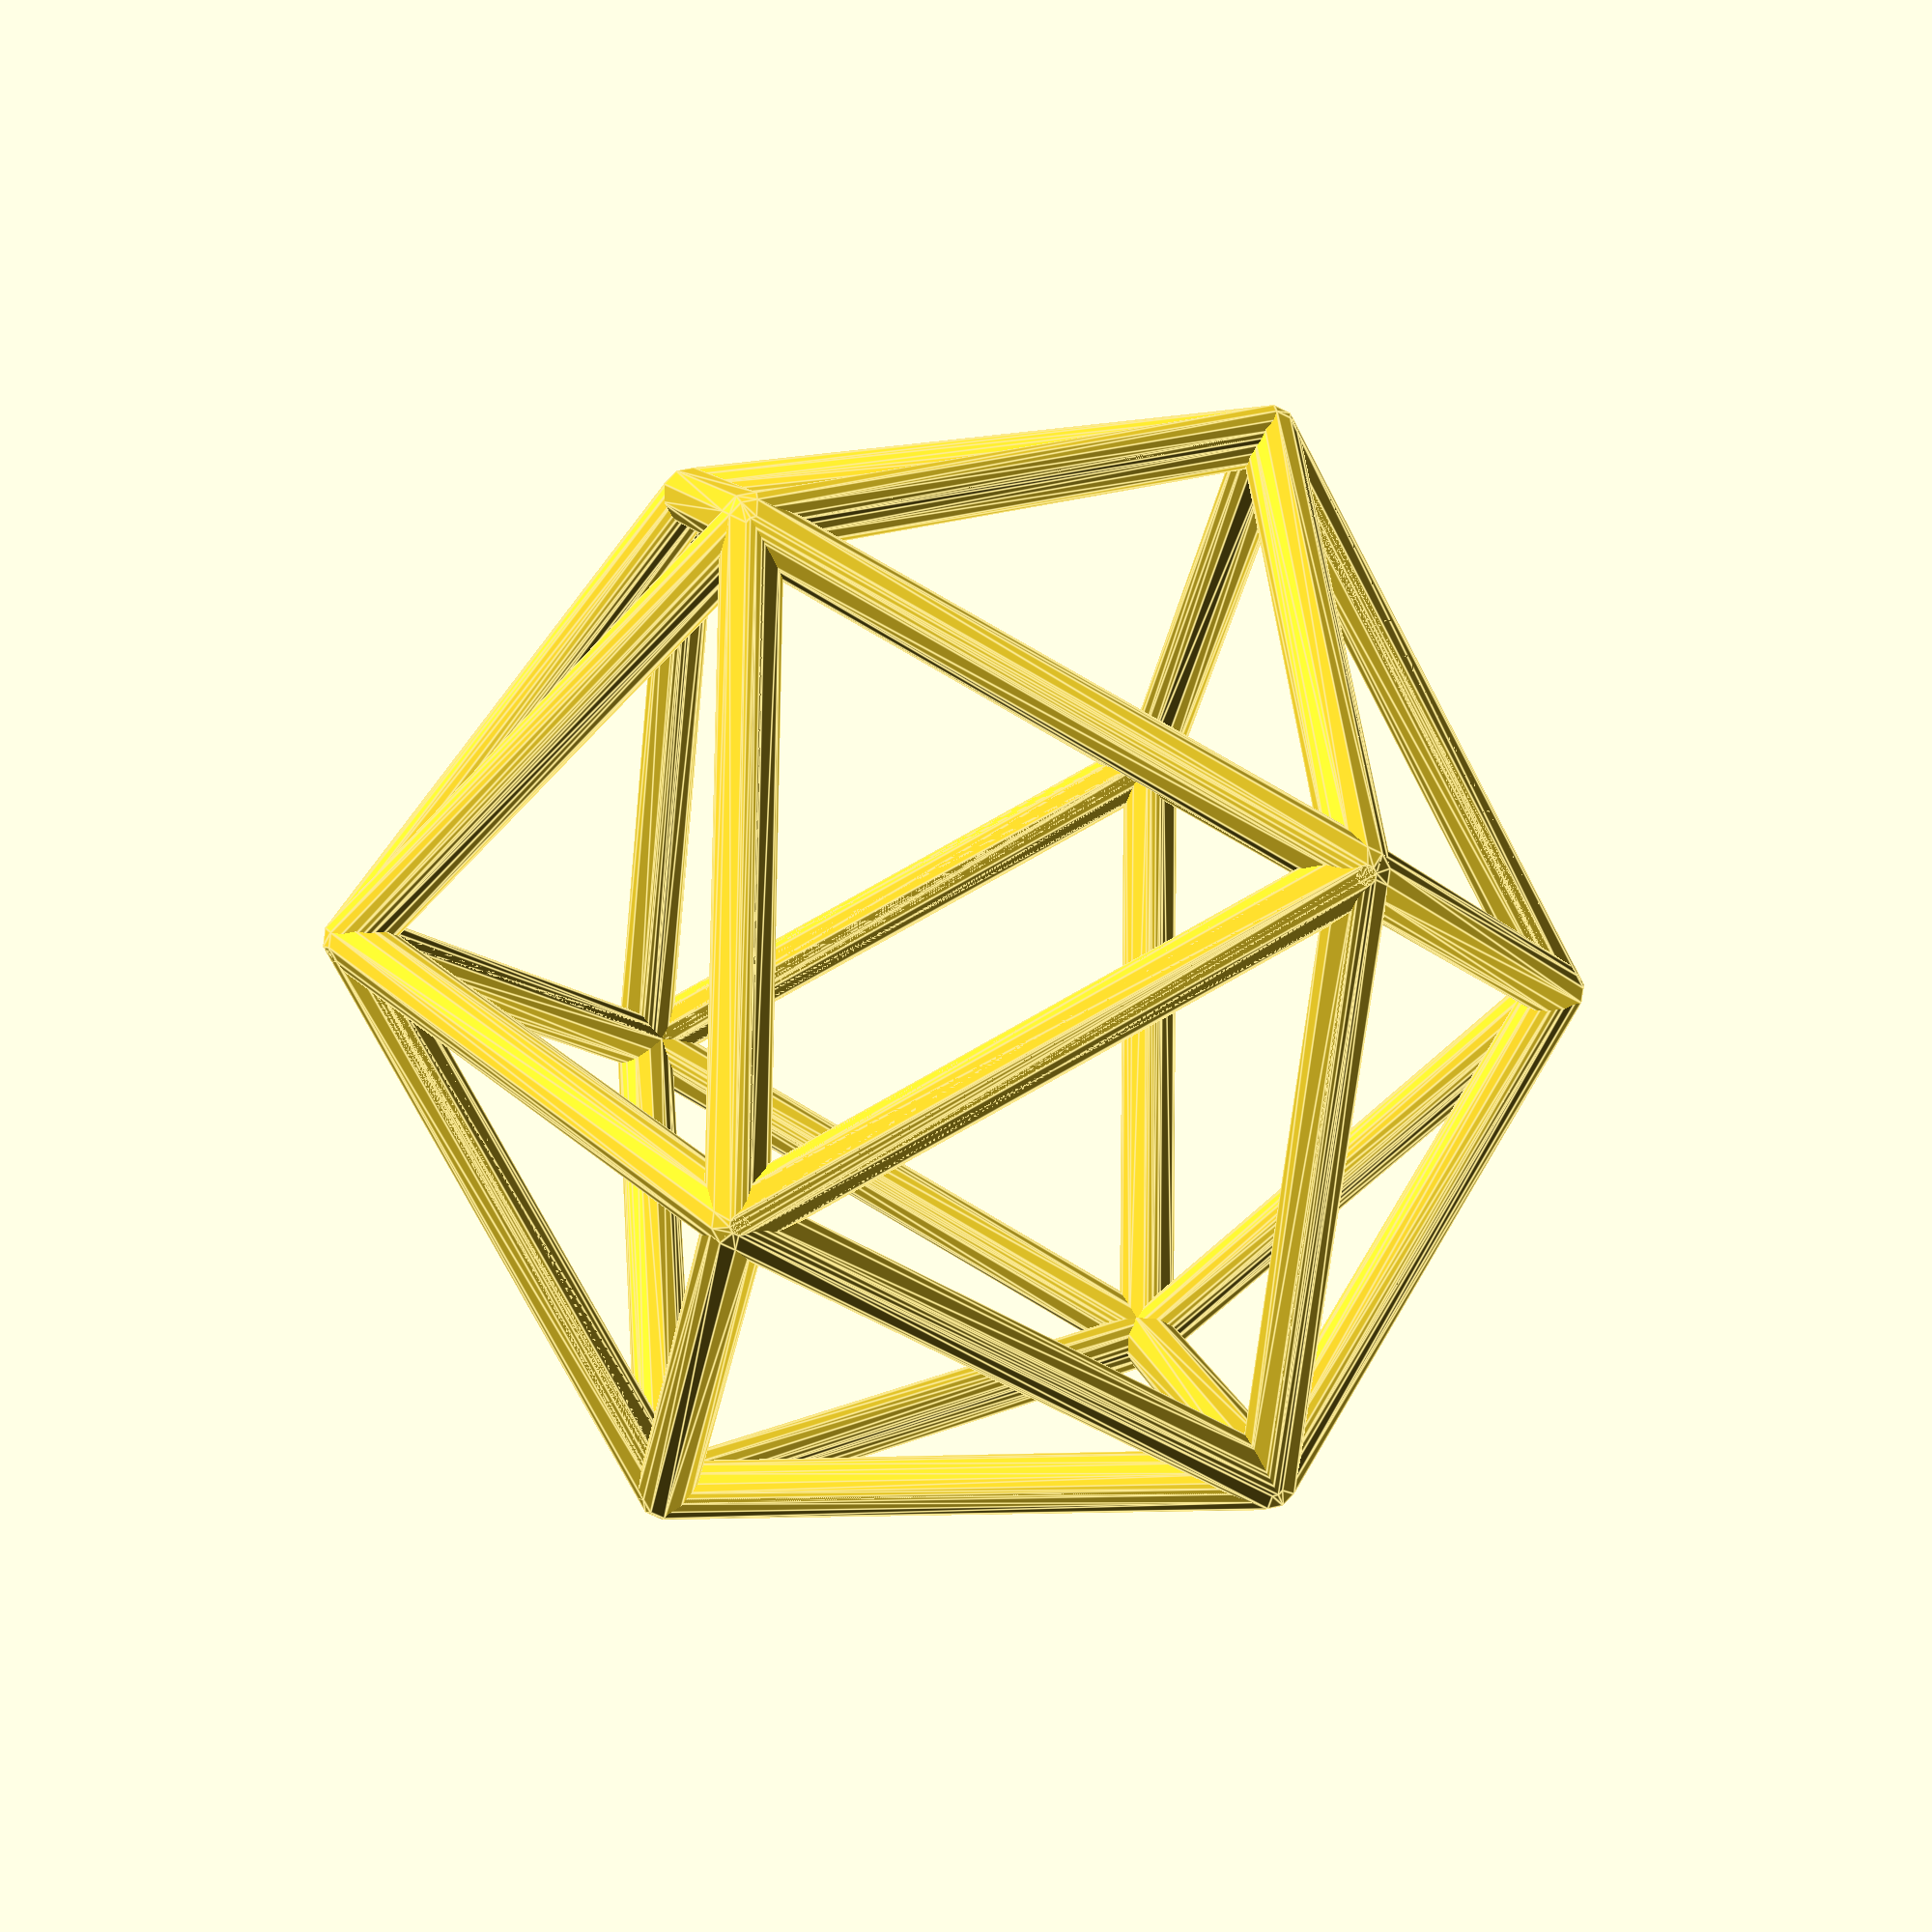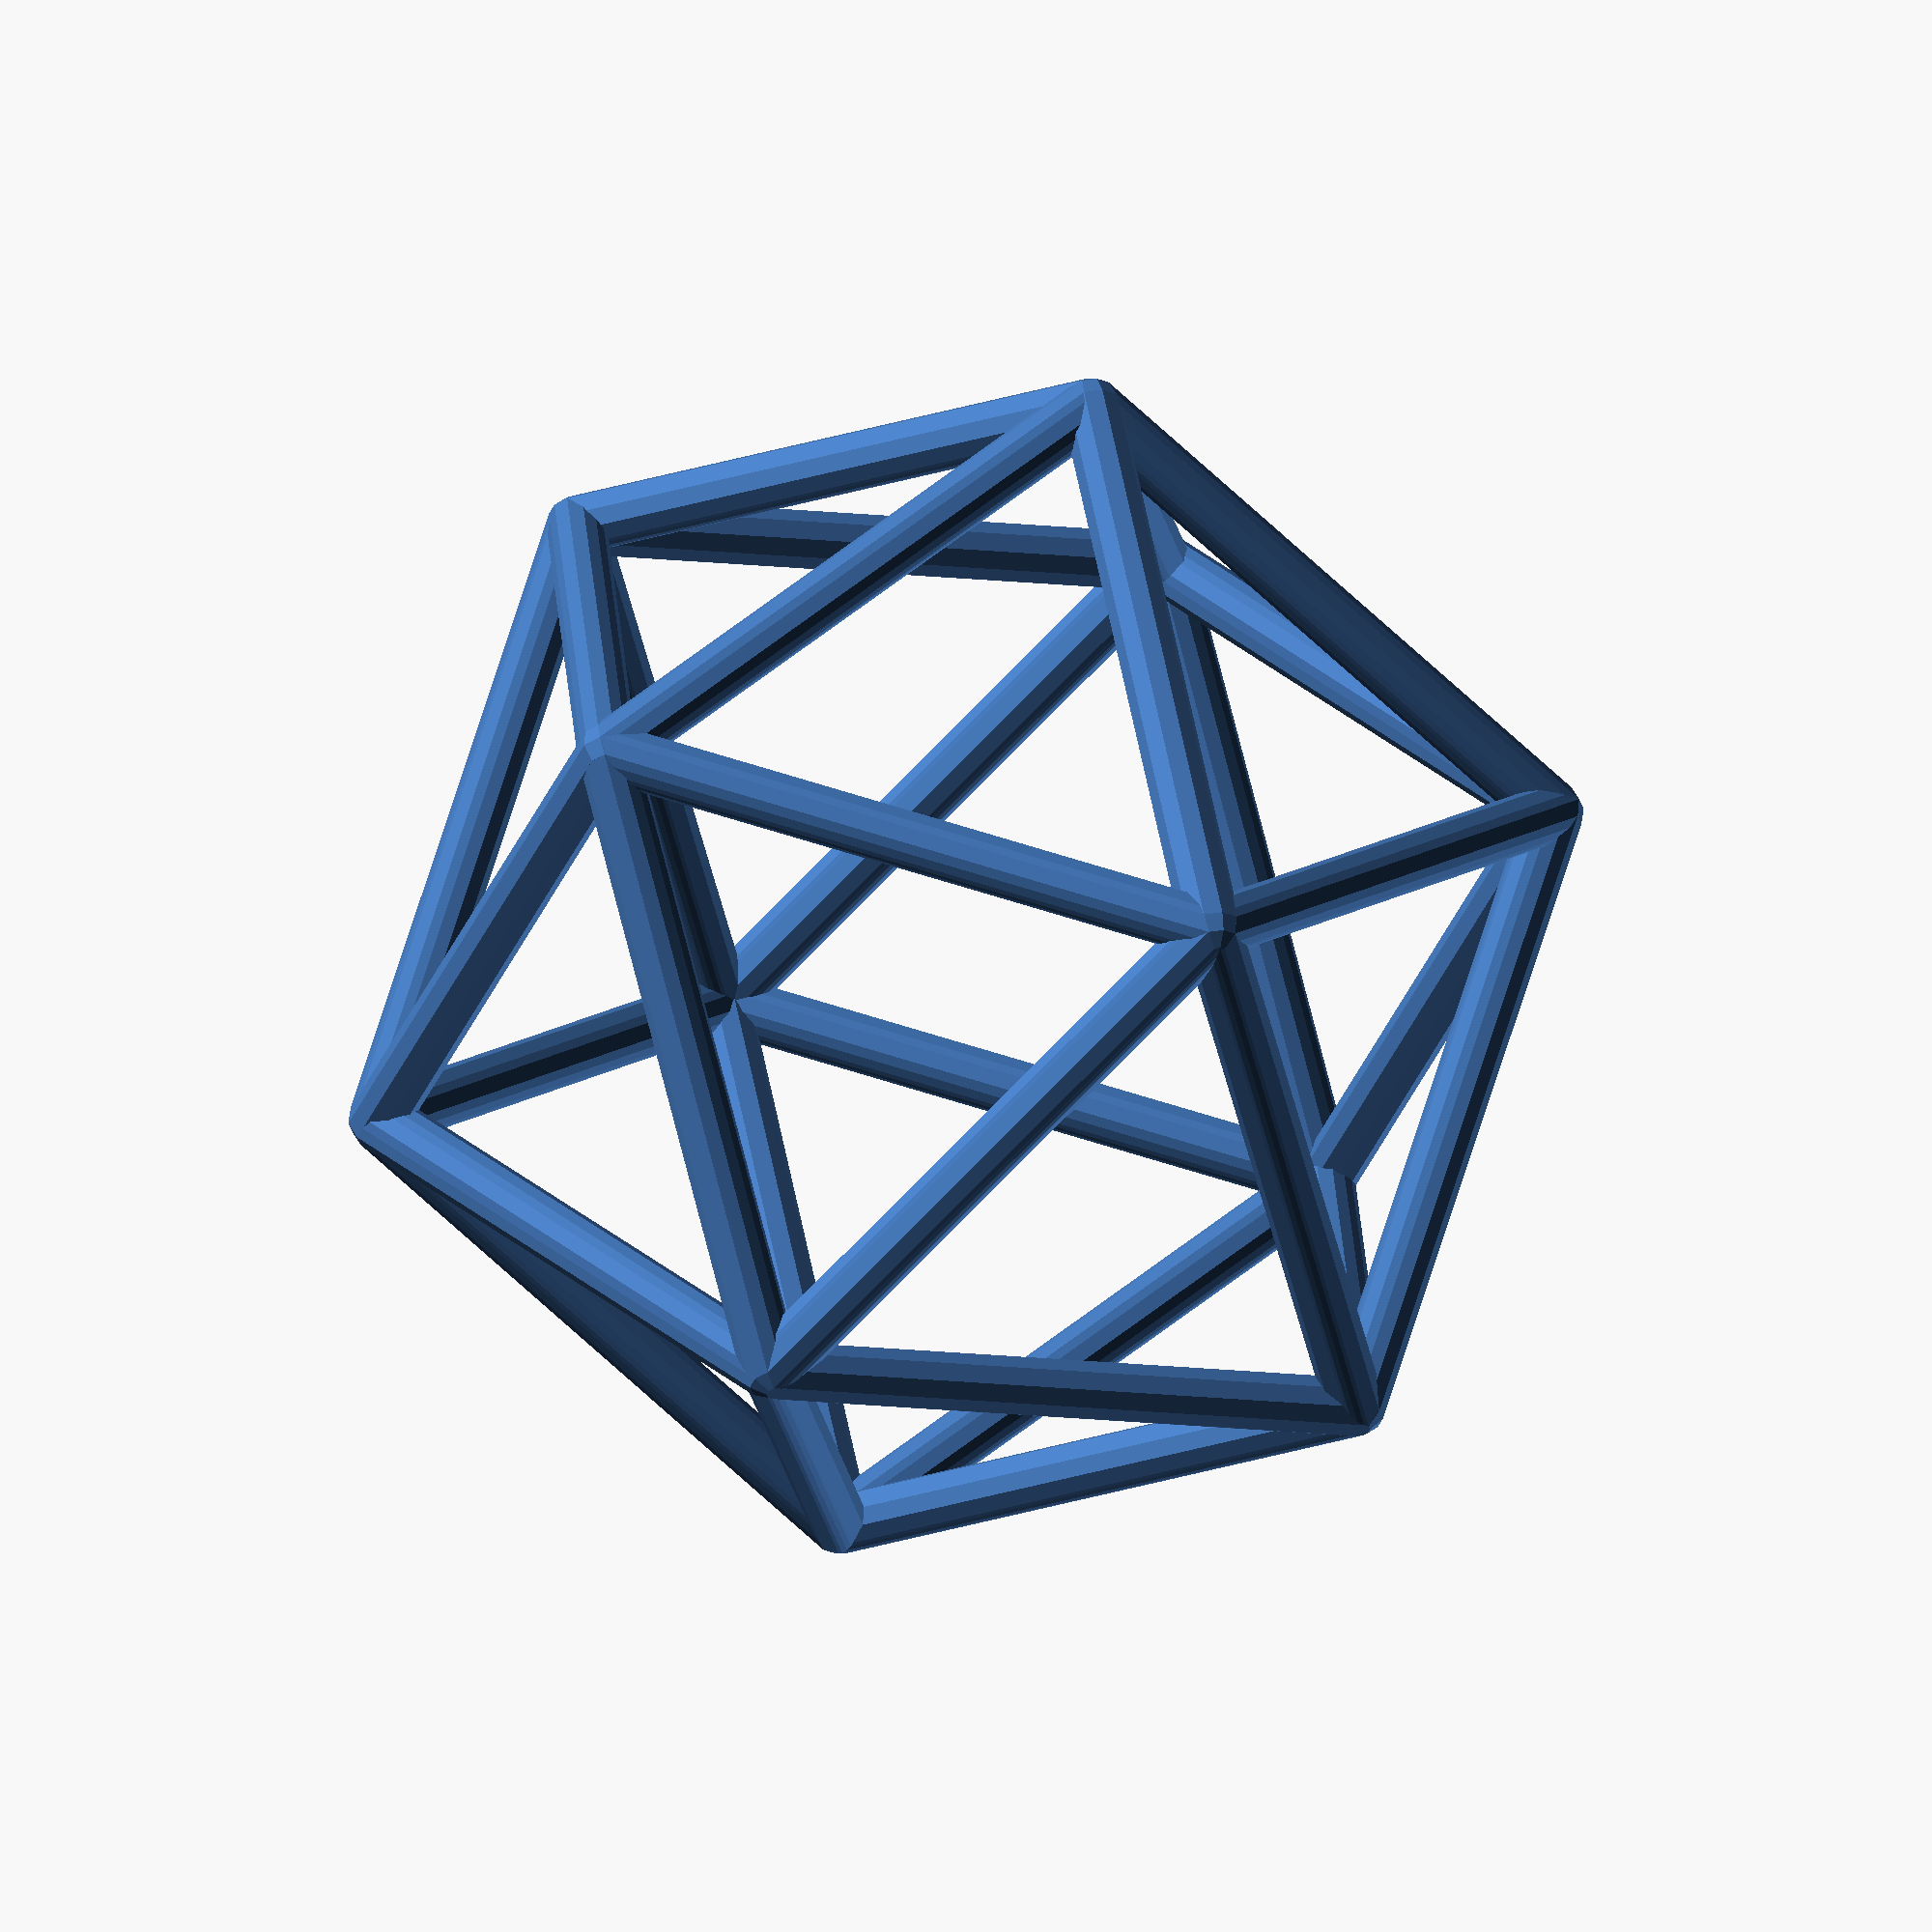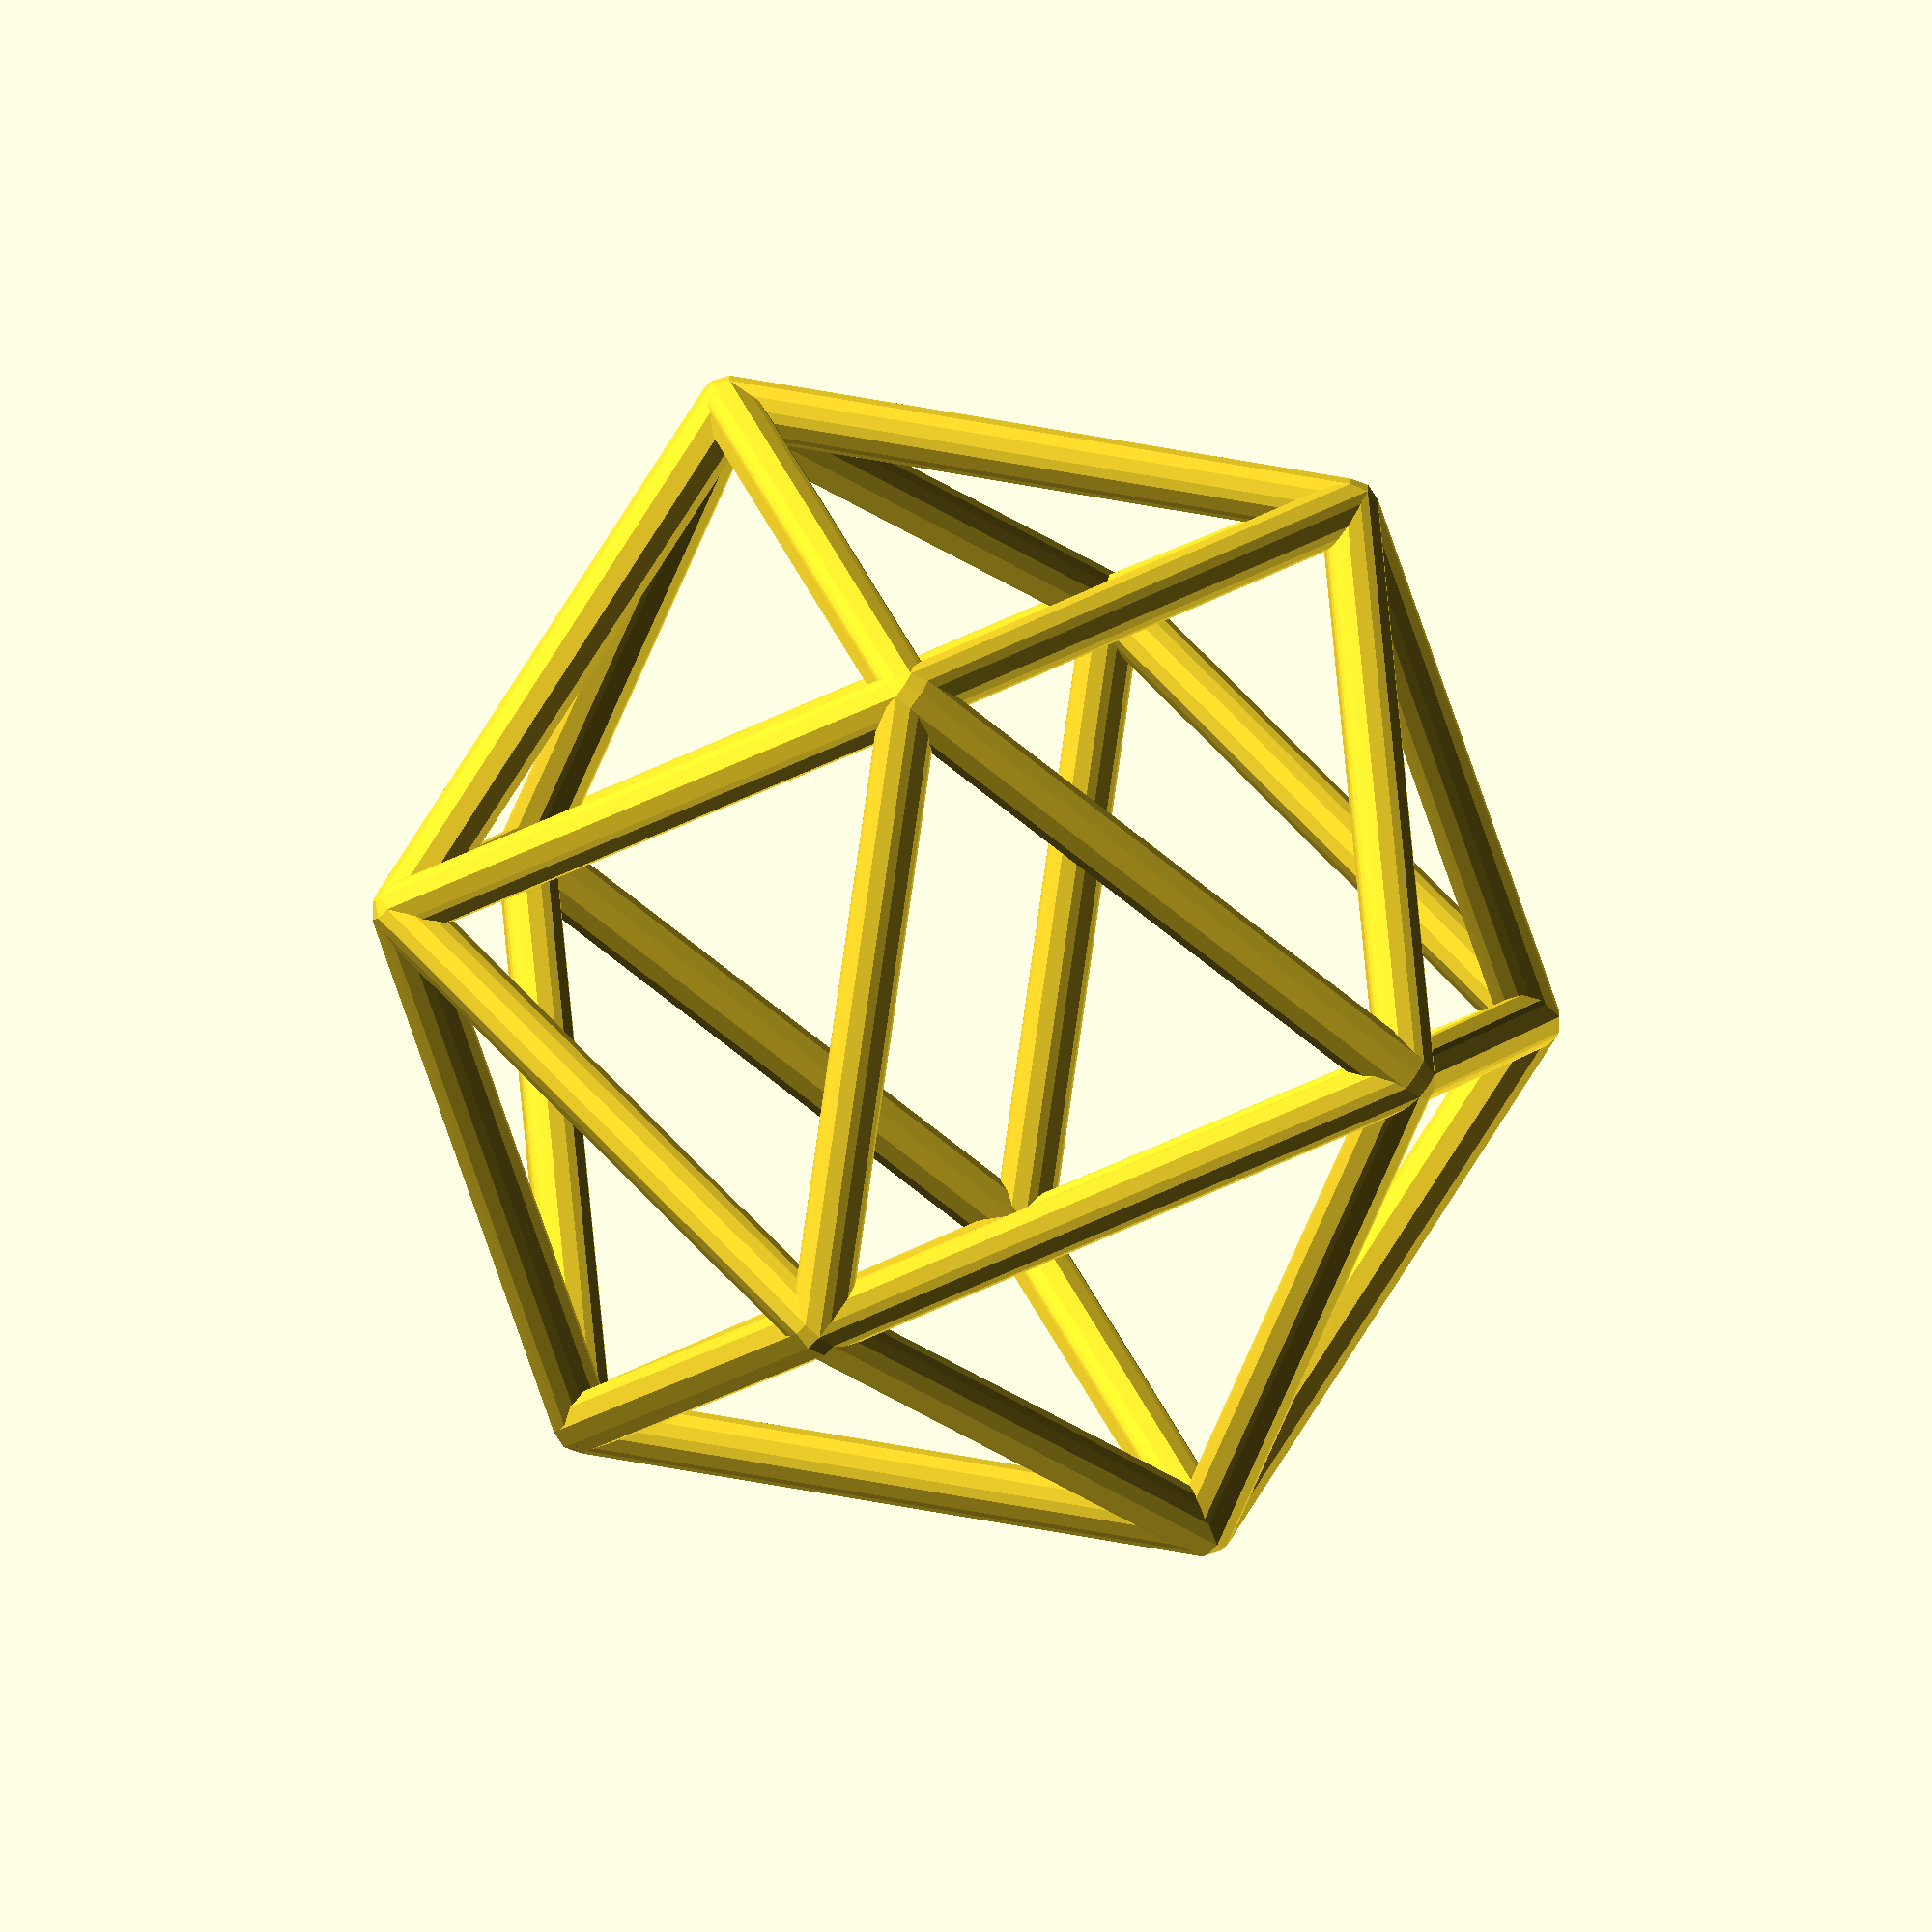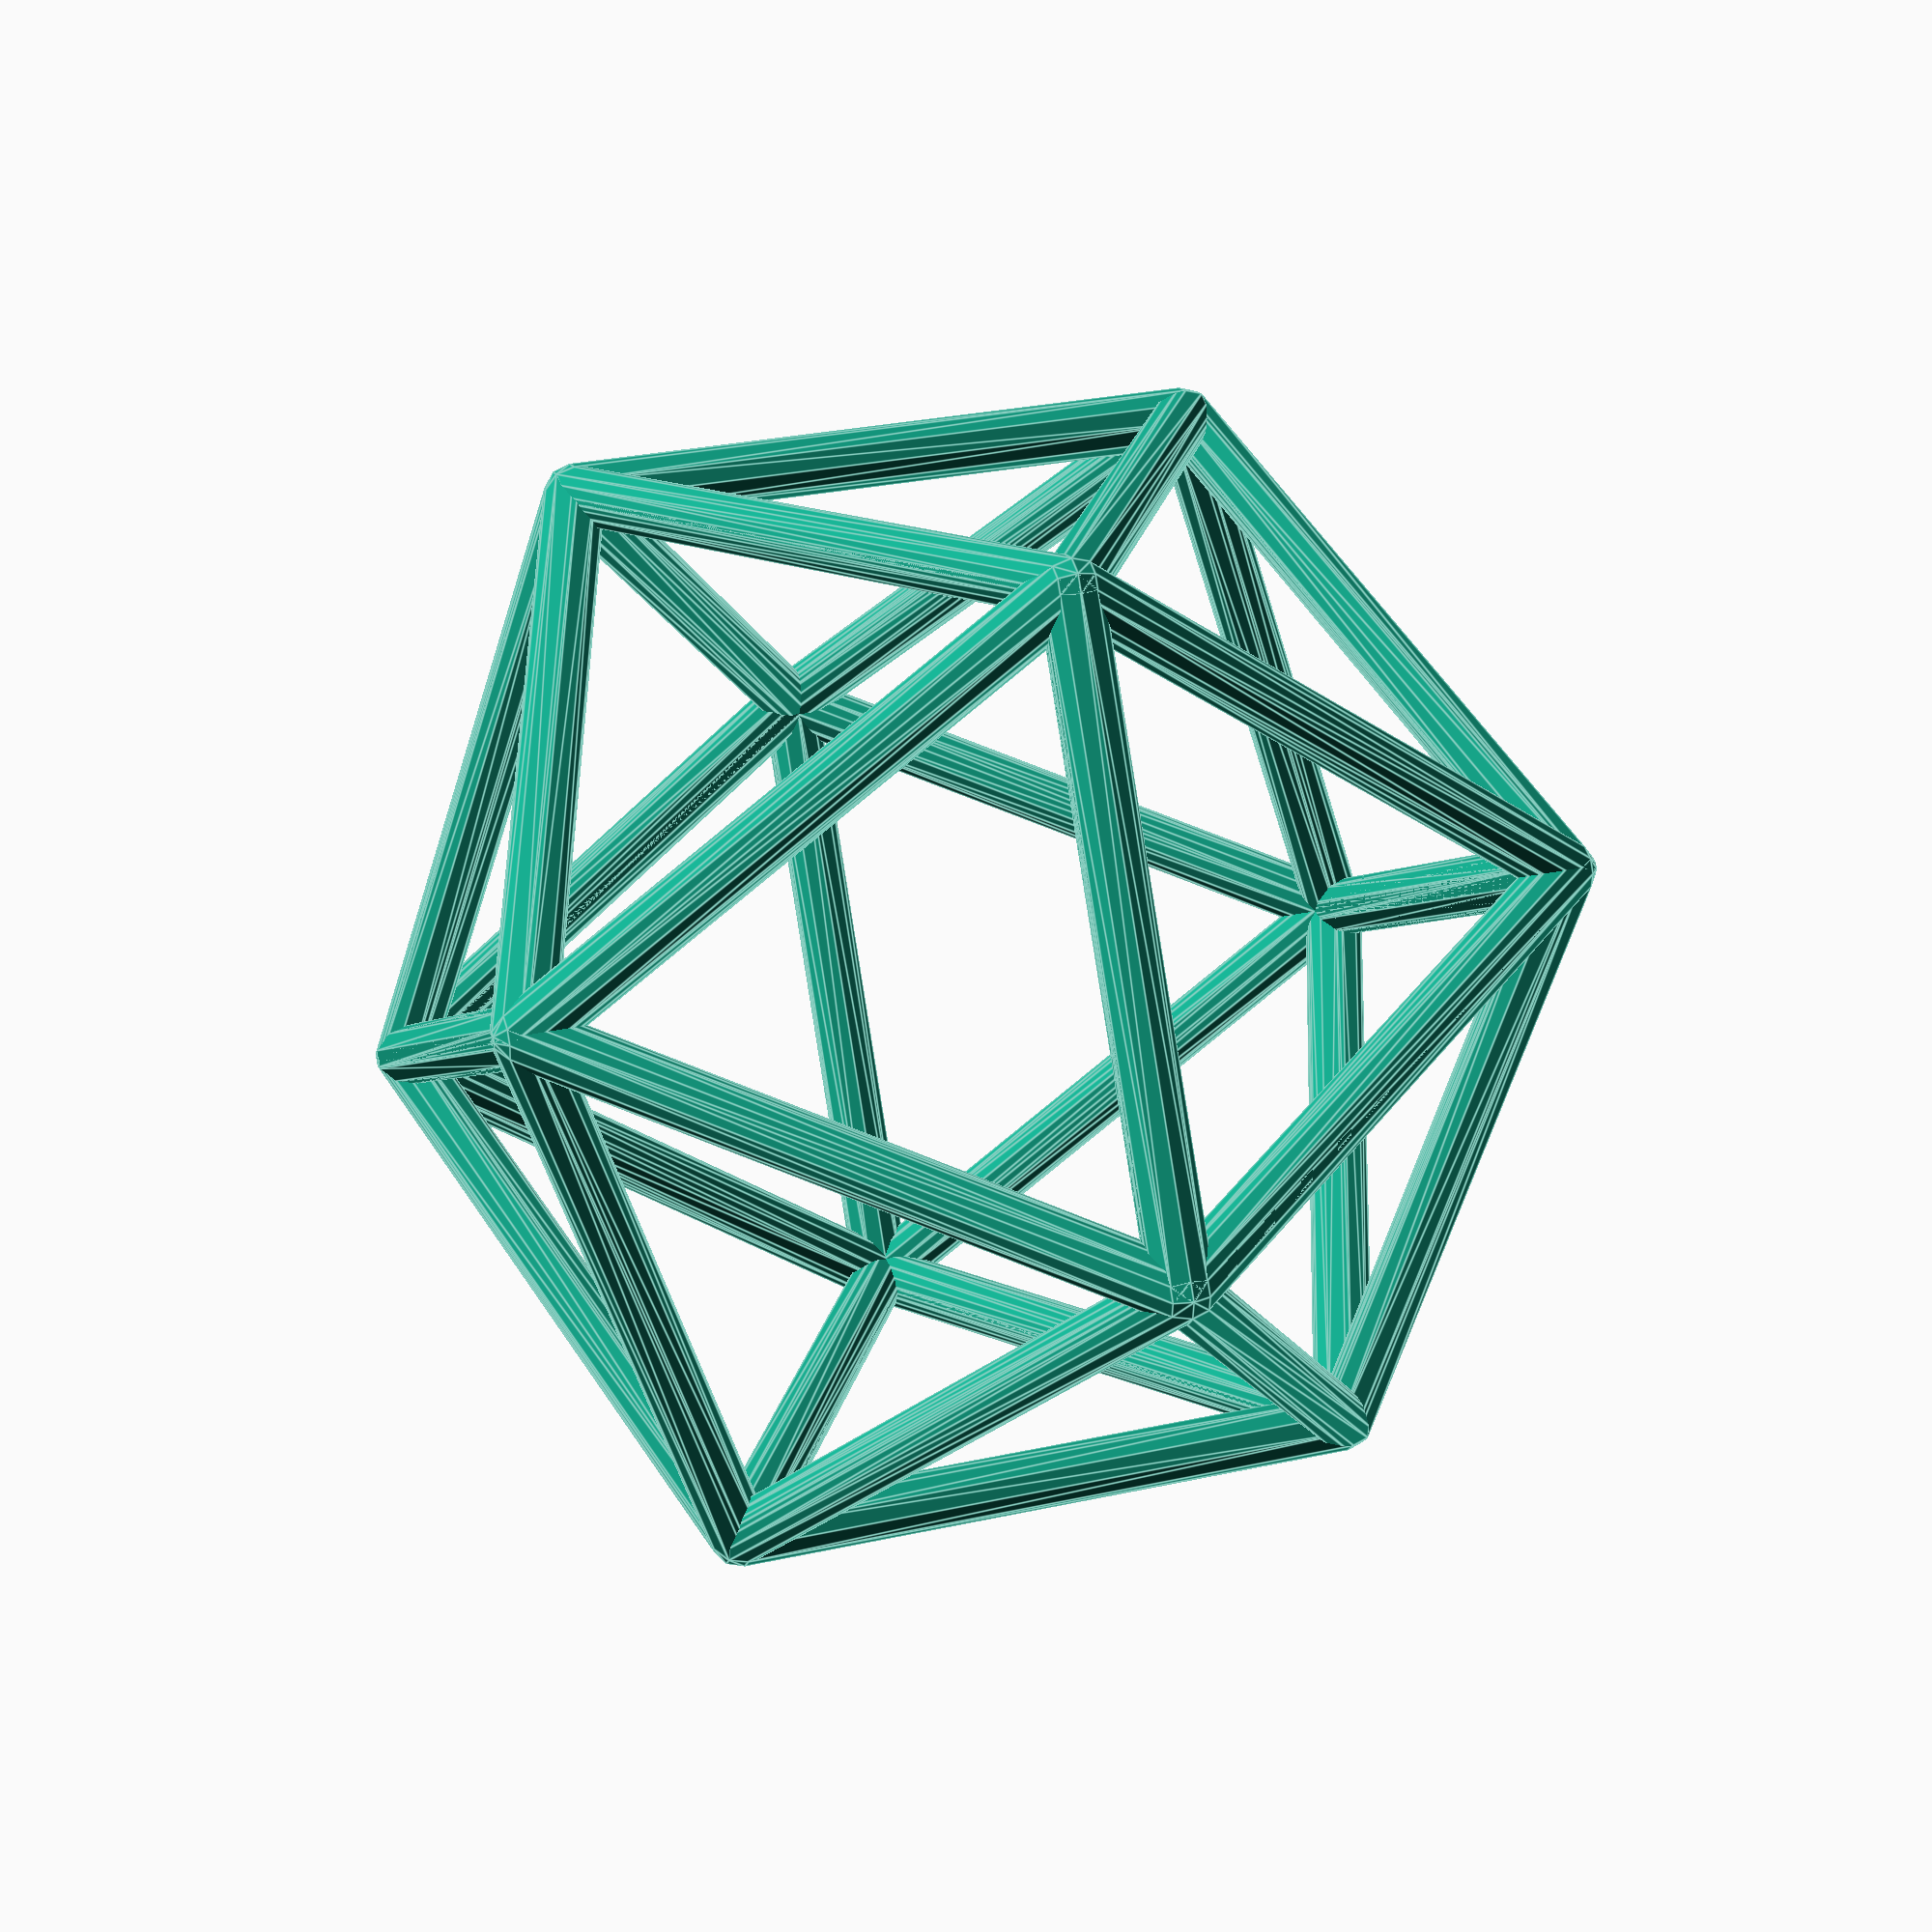
<openscad>
// Geodesic sphere using icosahedron subdivision
phi = (1 + sqrt(5)) / 2;

// Icosahedron vertices
icosa_vertices = [
    [-1, phi, 0], [1, phi, 0], [-1, -phi, 0], [1, -phi, 0],
    [0, -1, phi], [0, 1, phi], [0, -1, -phi], [0, 1, -phi],
    [phi, 0, -1], [phi, 0, 1], [-phi, 0, -1], [-phi, 0, 1]
];

// Normalize to unit sphere
vertices = [for (v = icosa_vertices) v / norm(v) * 20];

// Icosahedron faces
faces = [
    [0, 11, 5], [0, 5, 1], [0, 1, 7], [0, 7, 10], [0, 10, 11],
    [1, 5, 9], [5, 11, 4], [11, 10, 2], [10, 7, 6], [7, 1, 8],
    [3, 9, 4], [3, 4, 2], [3, 2, 6], [3, 6, 8], [3, 8, 9],
    [4, 9, 5], [2, 4, 11], [6, 2, 10], [8, 6, 7], [9, 8, 1]
];

// Create geodesic sphere frame
for (face = faces) {
    for (i = [0:2]) {
        hull() {
            translate(vertices[face[i]])
                sphere(r = 1, $fn = 10);
            translate(vertices[face[(i + 1) % 3]])
                sphere(r = 1, $fn = 10);
        }
    }
}
</openscad>
<views>
elev=172.1 azim=61.8 roll=188.3 proj=p view=edges
elev=123.8 azim=248.6 roll=10.8 proj=o view=solid
elev=250.0 azim=305.9 roll=309.2 proj=o view=solid
elev=331.9 azim=60.5 roll=71.4 proj=p view=edges
</views>
